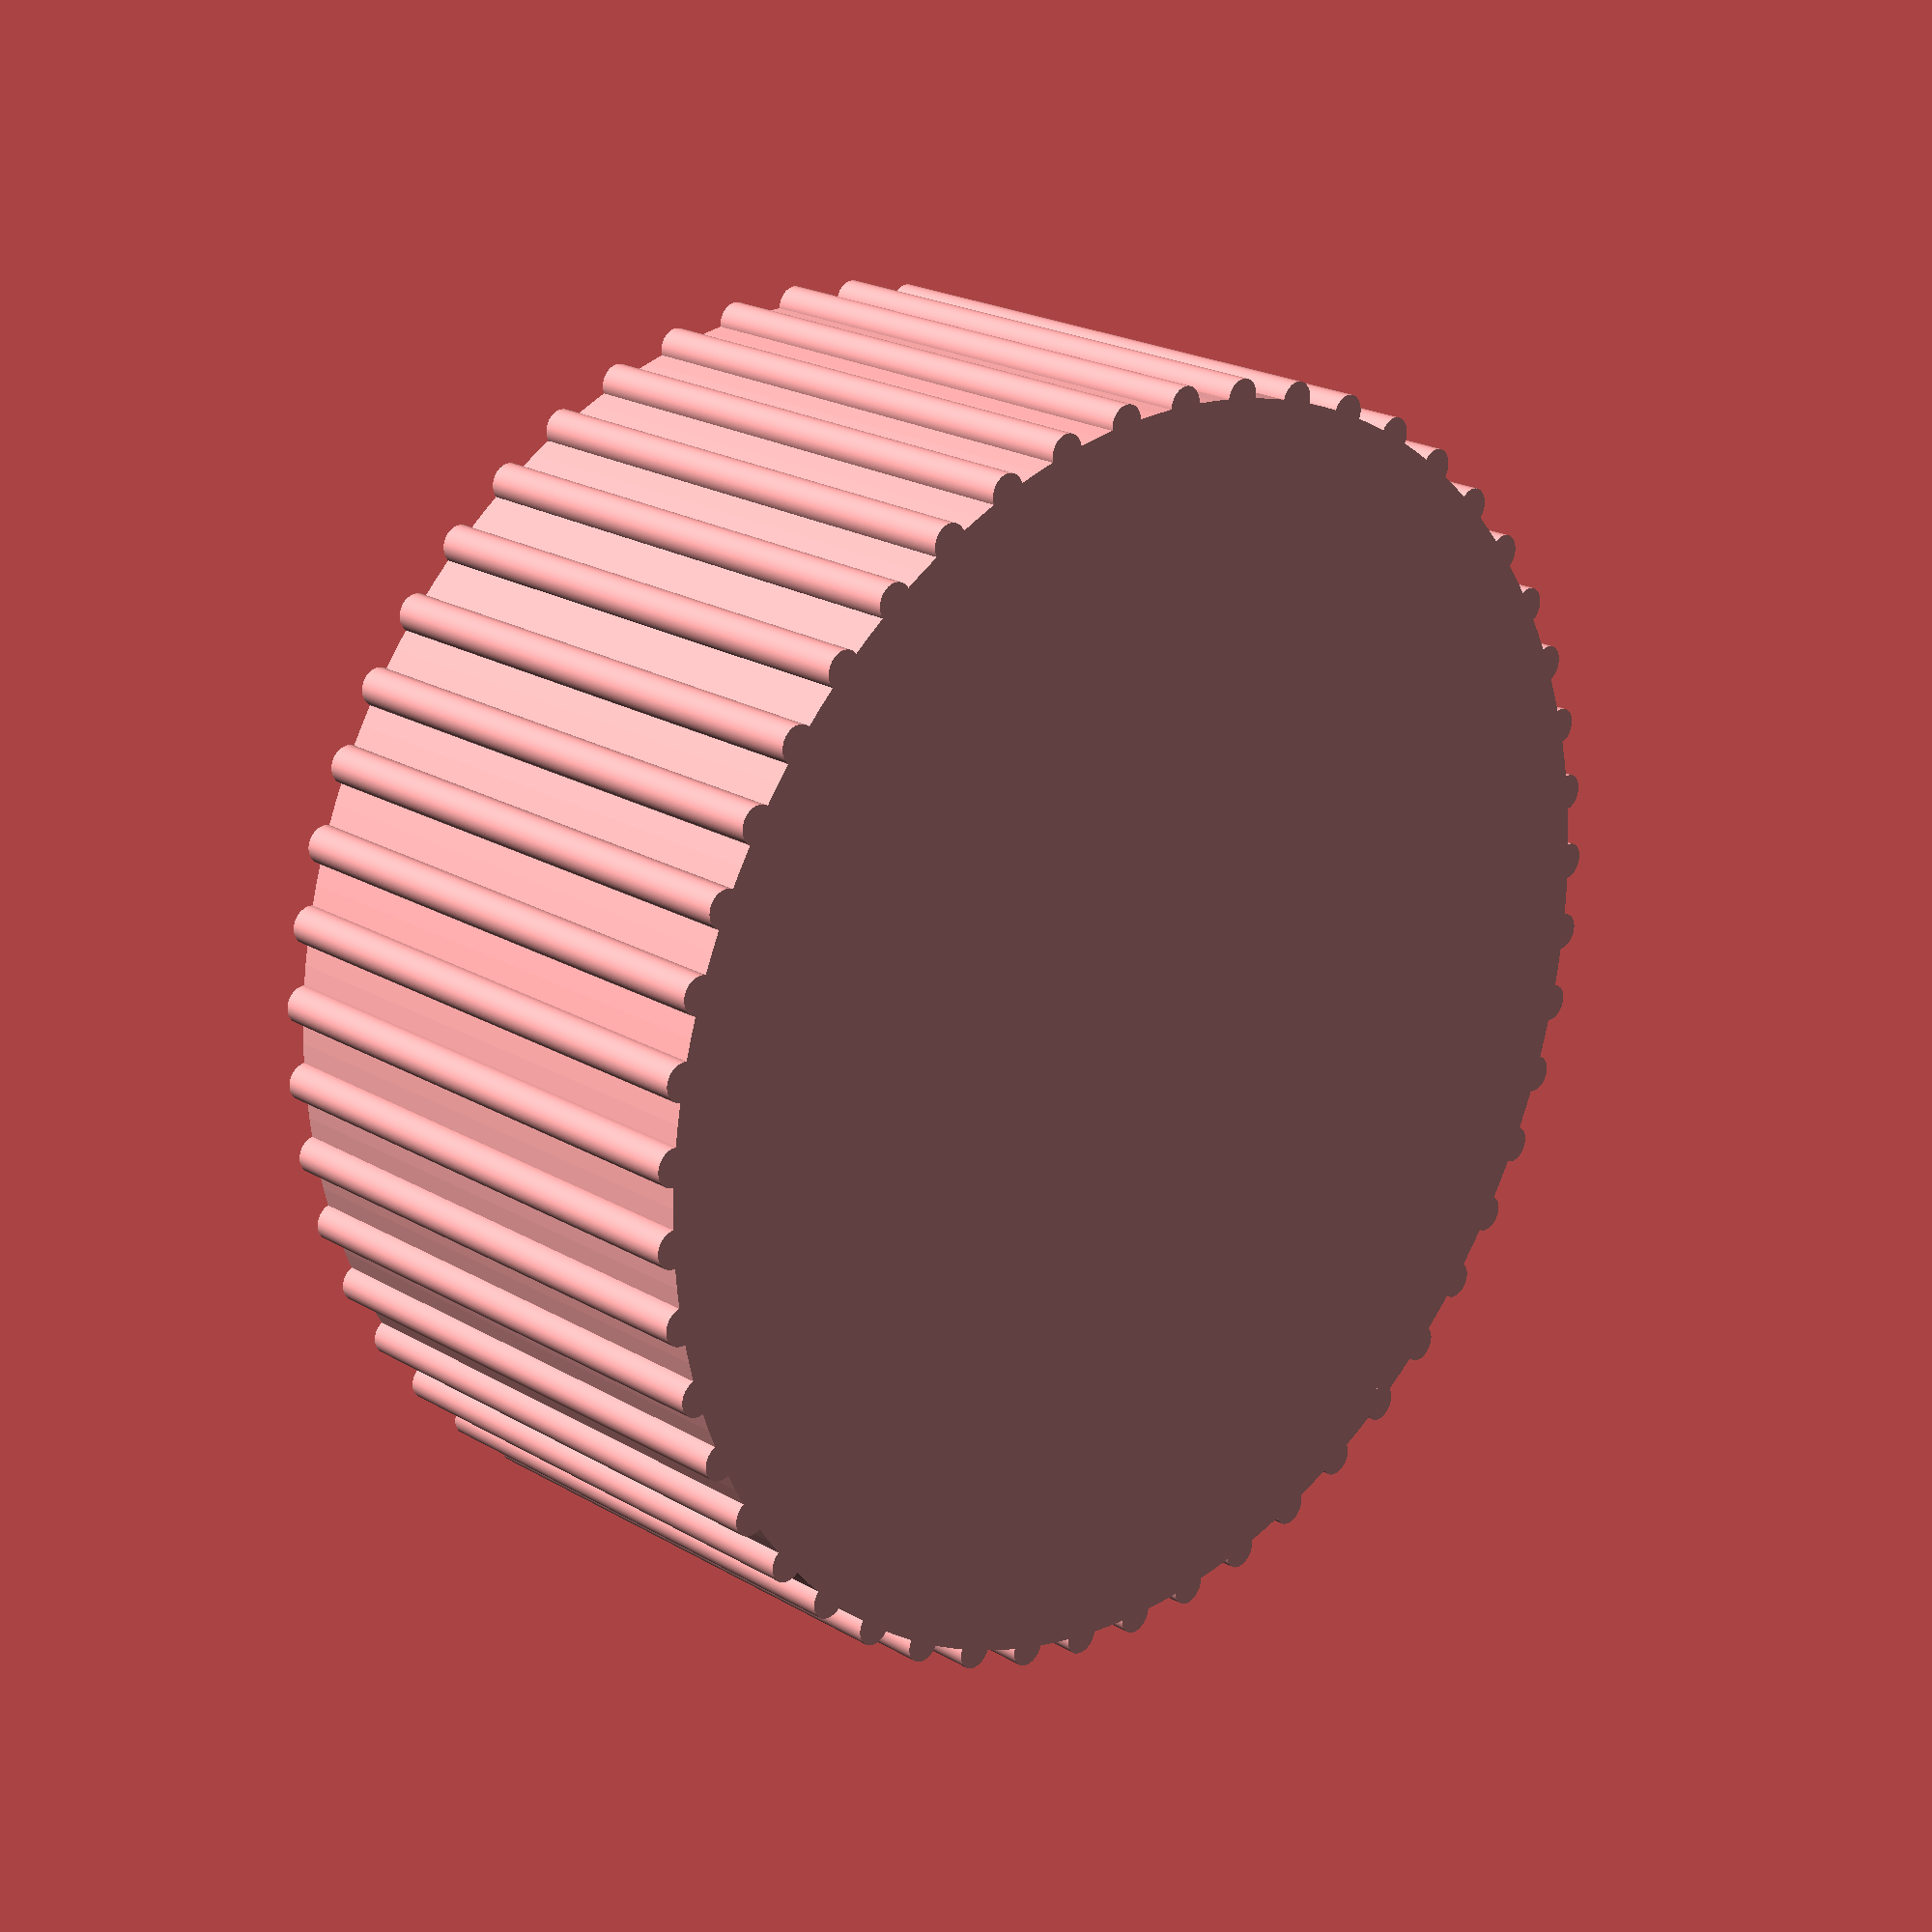
<openscad>
module screw(r=15){
    for(g=[0:1:240]){
        translate([cos(g)*r,sin(g)*r,(g)/40])
        rotate(a=[93,60,g])
        cylinder(.6,.6,.6,center=true,$fn=3);
    }
}

module ring(h,r1,r2){
    difference(){
        cylinder(h,r1,r1,$fn=200);
        cylinder(h,r2,r2,$fn=200);
    }
}

union(){
    // Cylinder shell
    difference(){
        cylinder(14,16.5,16.5,$fn=200);
        translate([0,0,2])cylinder(13,15.5,15.5,$fn=200);
    }
    // Patterns on the shell
    for(i=[0:0.2:10]){
        rotate(i*360/10,[0,0,1])
        translate([0,16.5,0])
        cylinder(14,.5,.5,$fn=200);
    }
    // Washer
    translate([0,0,1])ring(4,12.5,12);
    translate([0,0,1])ring(2,14.5,14);
    // Screw
    union(){
        translate([0,0,6])screw(15);
        translate([0,0,6])rotate([0,0,120])screw(15);
        translate([0,0,6])rotate([0,0,240])screw(15);
    }
}


</openscad>
<views>
elev=338.1 azim=70.0 roll=135.3 proj=p view=solid
</views>
